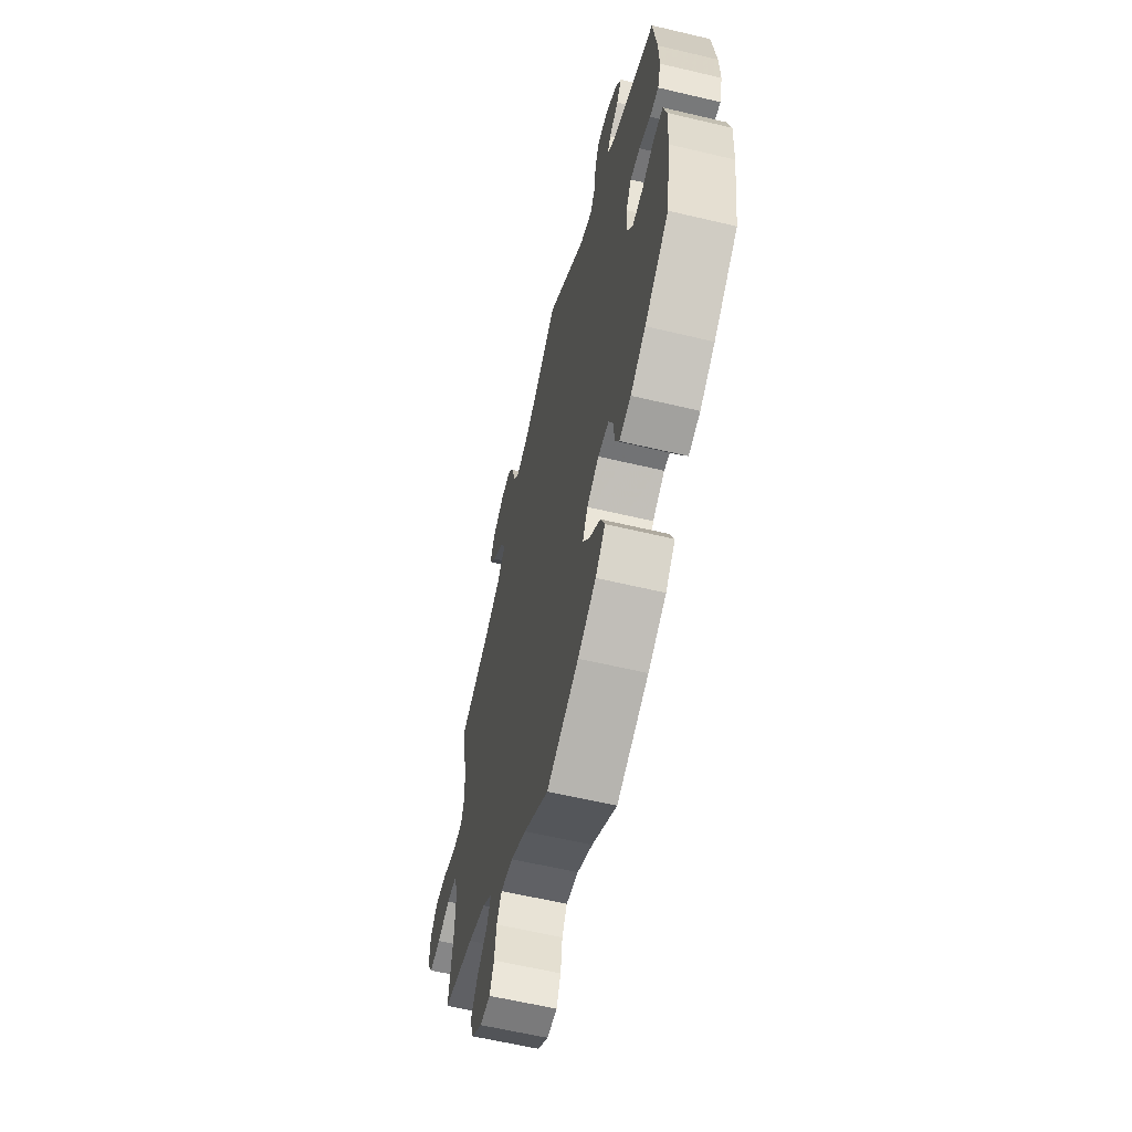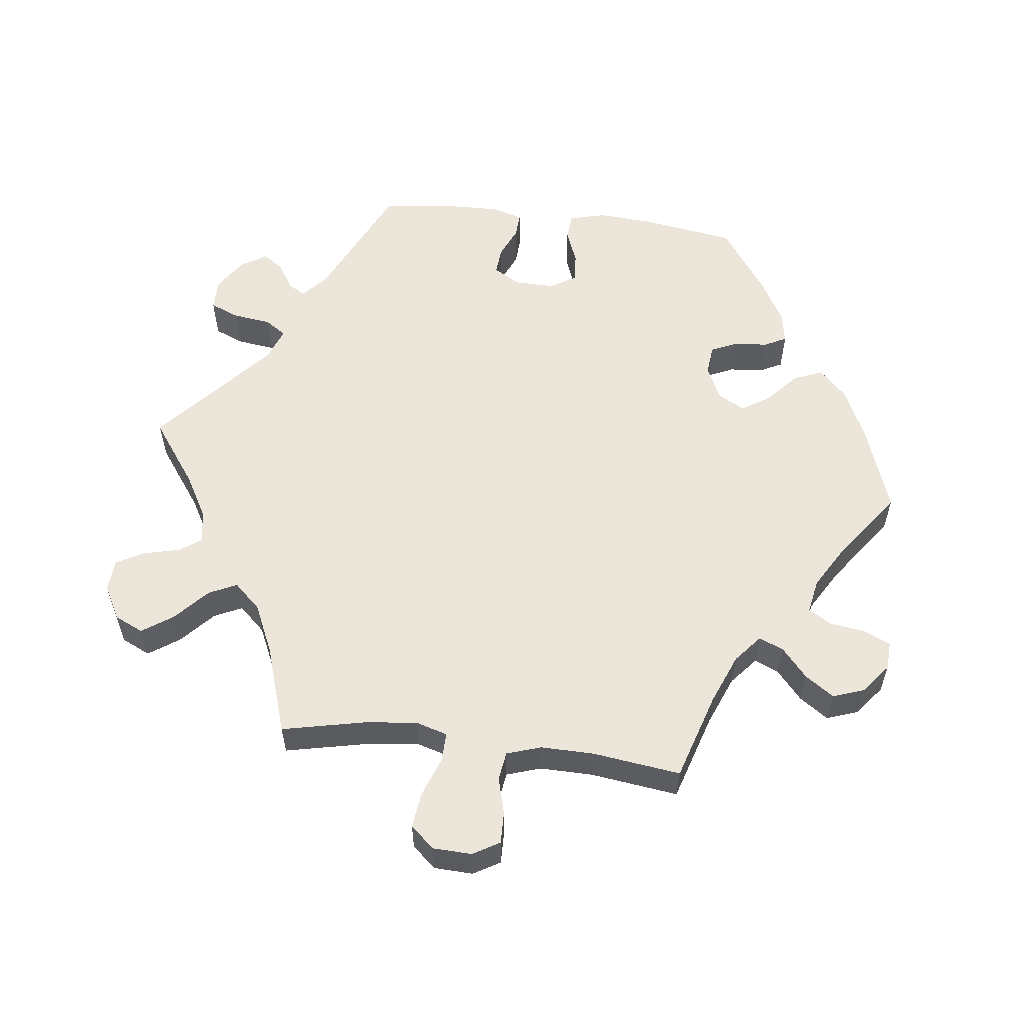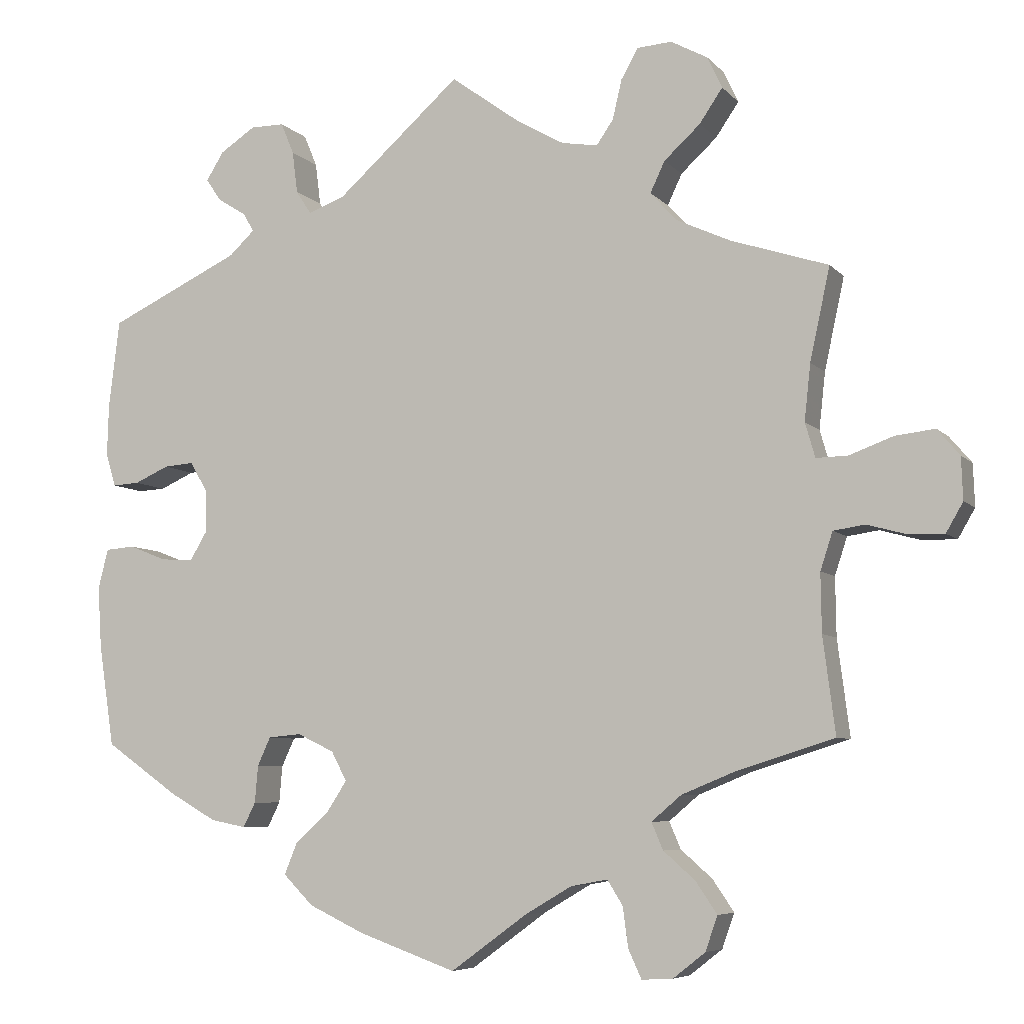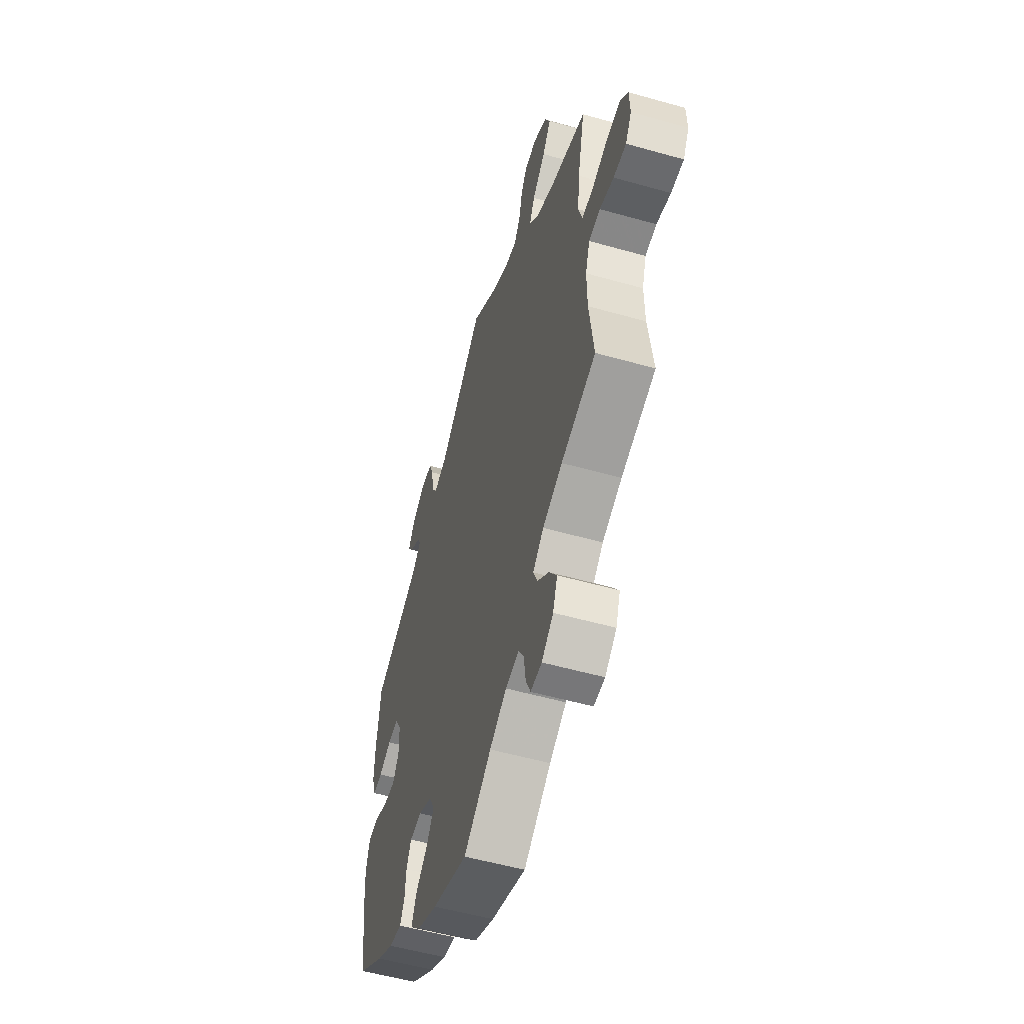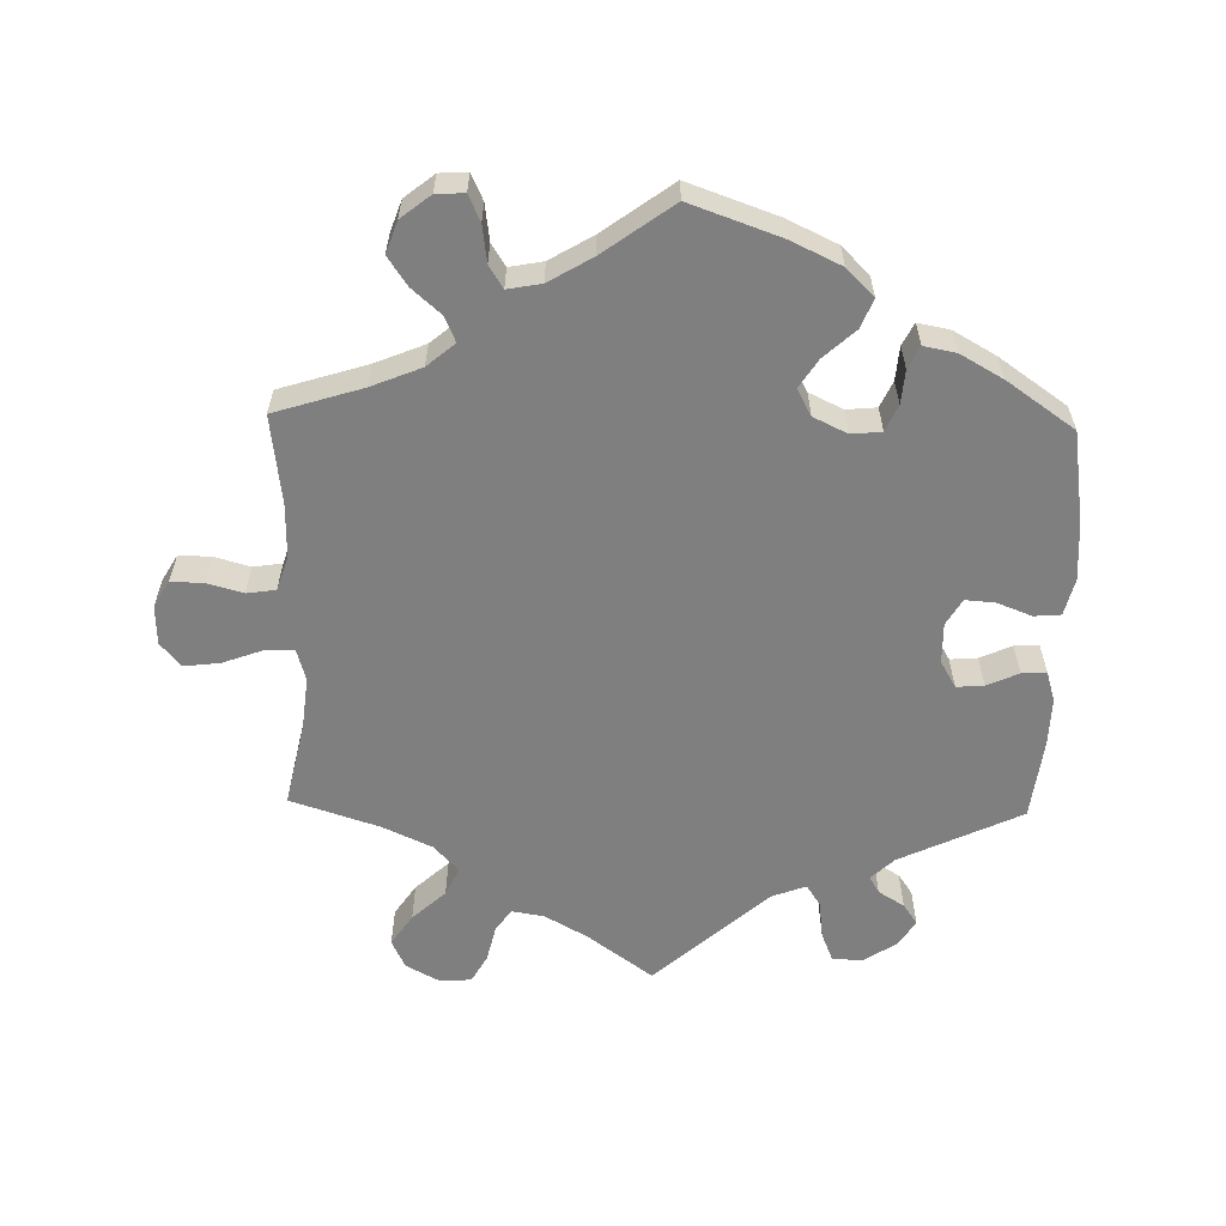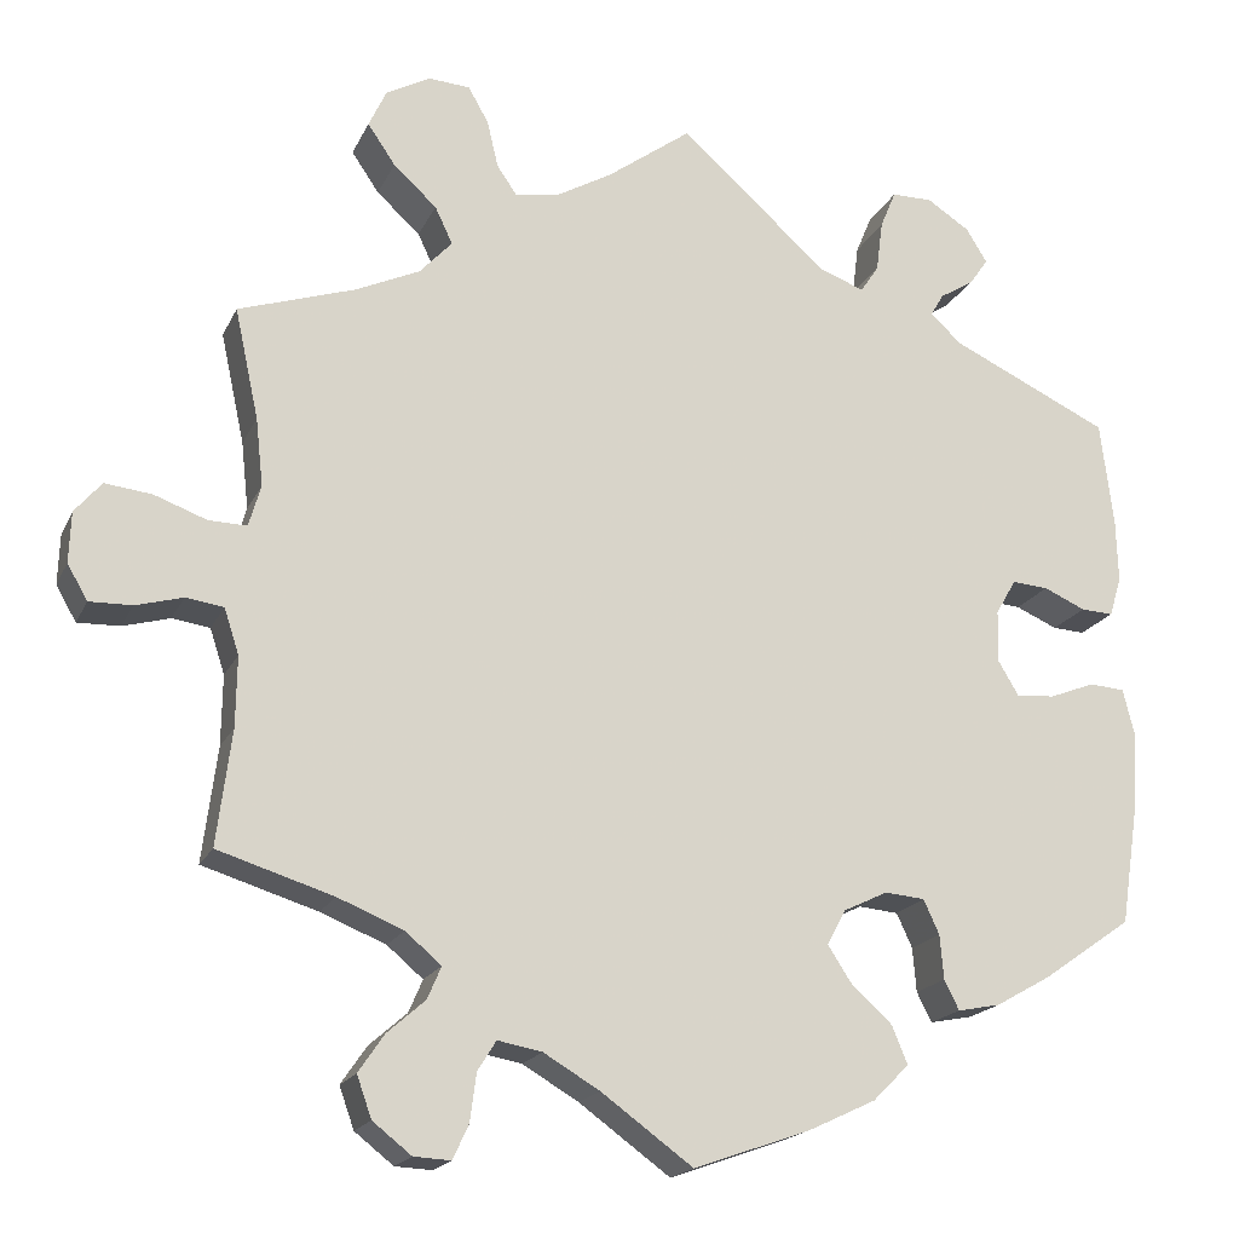
<metadata>
{"format":"obj","ext":"obj","renderer":"f3d","projection":"perspective","resolution":1024,"background":"white","views":[{"elev":-61.0,"azim":-103.6,"up":"+Z"},{"elev":57.3,"azim":97.0,"up":"+Y"},{"elev":-6.5,"azim":21.9,"up":"+Z"},{"elev":-54.4,"azim":73.3,"up":"+Z"},{"elev":-59.7,"azim":178.7,"up":"+Y"},{"elev":-18.4,"azim":161.0,"up":"+Z"}]}
</metadata>
<code>
v -0.521 0.07 -0.157
v -0.526 0.07 -0.077
v -0.513 0.07 -0.025
v -0.475 0.07 -0.022
v -0.426 0.07 -0.041
v -0.384 0.07 -0.044
v -0.362 0.07 -0.007
v -0.363 0.07 0.05
v -0.385 0.07 0.088
v -0.424 0.07 0.085
v -0.469 0.07 0.065
v -0.504 0.07 0.063
v -0.517 0.07 0.106
v -0.515 0.07 0.174
v -0.501 0.07 0.288
v -0.329 0.07 0.369
v -0.296 0.07 0.4
v -0.31 0.07 0.424
v -0.347 0.07 0.447
v -0.367 0.07 0.476
v -0.344 0.07 0.513
v -0.298 0.07 0.543
v -0.254 0.07 0.543
v -0.237 0.07 0.502
v -0.23 0.07 0.447
v -0.21 0.07 0.417
v -0.162 0.07 0.435
v -0.001 0.07 0.578
v 0.091 0.07 0.511
v 0.151 0.07 0.477
v 0.198 0.07 0.469
v 0.22 0.07 0.501
v 0.232 0.07 0.552
v 0.254 0.07 0.591
v 0.299 0.07 0.594
v 0.347 0.07 0.568
v 0.366 0.07 0.527
v 0.336 0.07 0.483
v 0.289 0.07 0.44
v 0.27 0.07 0.4
v 0.305 0.07 0.362
v 0.375 0.07 0.33
v 0.501 0.07 0.289
v 0.475 0.07 0.169
v 0.467 0.07 0.096
v 0.48 0.07 0.051
v 0.521 0.07 0.052
v 0.578 0.07 0.073
v 0.629 0.07 0.079
v 0.658 0.07 0.045
v 0.66 0.07 -0.01
v 0.638 0.07 -0.048
v 0.592 0.07 -0.047
v 0.541 0.07 -0.033
v 0.5 0.07 -0.039
v 0.484 0.07 -0.088
v 0.485 0.07 -0.164
v 0.501 0.07 -0.289
v 0.376 0.07 -0.328
v 0.305 0.07 -0.357
v 0.266 0.07 -0.39
v 0.281 0.07 -0.425
v 0.322 0.07 -0.461
v 0.35 0.07 -0.502
v 0.334 0.07 -0.547
v 0.292 0.07 -0.58
v 0.252 0.07 -0.582
v 0.235 0.07 -0.545
v 0.228 0.07 -0.493
v 0.208 0.07 -0.461
v 0.16 0.07 -0.47
v 0.099 0.07 -0.506
v 0 0.07 -0.578
v -0.127 0.07 -0.533
v -0.199 0.07 -0.499
v -0.238 0.07 -0.46
v -0.221 0.07 -0.419
v -0.177 0.07 -0.379
v -0.151 0.07 -0.339
v -0.171 0.07 -0.301
v -0.219 0.07 -0.278
v -0.262 0.07 -0.282
v -0.279 0.07 -0.319
v -0.283 0.07 -0.367
v -0.299 0.07 -0.399
v -0.345 0.07 -0.39
v -0.405 0.07 -0.356
v -0.501 0.07 -0.289
v -0.521 0 -0.157
v -0.526 0 -0.077
v -0.513 0 -0.025
v -0.475 0 -0.022
v -0.426 0 -0.041
v -0.384 0 -0.044
v -0.362 0 -0.007
v -0.363 0 0.05
v -0.385 0 0.088
v -0.424 0 0.085
v -0.469 0 0.065
v -0.504 0 0.063
v -0.517 0 0.106
v -0.515 0 0.174
v -0.501 0 0.288
v -0.329 0 0.369
v -0.296 0 0.4
v -0.31 0 0.424
v -0.347 0 0.447
v -0.367 0 0.476
v -0.344 0 0.513
v -0.298 0 0.543
v -0.254 0 0.543
v -0.237 0 0.502
v -0.23 0 0.447
v -0.21 0 0.417
v -0.162 0 0.435
v -0.001 0 0.578
v 0.091 0 0.511
v 0.151 0 0.477
v 0.198 0 0.469
v 0.22 0 0.501
v 0.232 0 0.552
v 0.254 0 0.591
v 0.299 0 0.594
v 0.347 0 0.568
v 0.366 0 0.527
v 0.336 0 0.483
v 0.289 0 0.44
v 0.27 0 0.4
v 0.305 0 0.362
v 0.375 0 0.33
v 0.501 0 0.289
v 0.475 0 0.169
v 0.467 0 0.096
v 0.48 0 0.051
v 0.521 0 0.052
v 0.578 0 0.073
v 0.629 0 0.079
v 0.658 0 0.045
v 0.66 0 -0.01
v 0.638 0 -0.048
v 0.592 0 -0.047
v 0.541 0 -0.033
v 0.5 0 -0.039
v 0.484 0 -0.088
v 0.485 0 -0.164
v 0.501 0 -0.289
v 0.376 0 -0.328
v 0.305 0 -0.357
v 0.266 0 -0.39
v 0.281 0 -0.425
v 0.322 0 -0.461
v 0.35 0 -0.502
v 0.334 0 -0.547
v 0.292 0 -0.58
v 0.252 0 -0.582
v 0.235 0 -0.545
v 0.228 0 -0.493
v 0.208 0 -0.461
v 0.16 0 -0.47
v 0.099 0 -0.506
v 0 0 -0.578
v -0.127 0 -0.533
v -0.199 0 -0.499
v -0.238 0 -0.46
v -0.221 0 -0.419
v -0.177 0 -0.379
v -0.151 0 -0.339
v -0.171 0 -0.301
v -0.219 0 -0.278
v -0.262 0 -0.282
v -0.279 0 -0.319
v -0.283 0 -0.367
v -0.299 0 -0.399
v -0.345 0 -0.39
v -0.405 0 -0.356
v -0.501 0 -0.289
f 83 84 85 86
f 82 83 86 87
f 75 76 77 78
f 75 78 79
f 72 73 74 75
f 71 72 75 79
f 70 71 79 80
f 66 67 68 69
f 66 69 70
f 65 66 70
f 62 63 64 65
f 62 65 70
f 61 62 70 80
f 57 58 59
f 56 57 59 60
f 55 56 60 61
f 51 52 53 54
f 51 54 55
f 50 51 55
f 47 48 49 50
f 46 47 50 55
f 45 46 55 61
f 42 43 44
f 41 42 44 45
f 40 41 45 61
f 36 37 38 39
f 36 39 40
f 35 36 40
f 32 33 34 35
f 31 32 35 40
f 30 31 40 61
f 27 28 29
f 26 27 29 30
f 22 23 24 25
f 22 25 26
f 21 22 26
f 18 19 20 21
f 17 18 21 26
f 16 17 26 30
f 10 11 12 13
f 9 10 13 14
f 2 3 4 5
f 2 5 6
f 1 2 6
f 82 87 88 1
f 30 61 80 81
f 9 14 15 16
f 8 9 16 30
f 7 8 30 81
f 81 82 1 6
f 6 7 81
f 174 173 172 171
f 175 174 171 170
f 166 165 164 163
f 167 166 163
f 163 162 161 160
f 167 163 160 159
f 168 167 159 158
f 157 156 155 154
f 158 157 154
f 158 154 153
f 153 152 151 150
f 158 153 150
f 168 158 150 149
f 147 146 145
f 148 147 145 144
f 149 148 144 143
f 142 141 140 139
f 143 142 139
f 143 139 138
f 138 137 136 135
f 143 138 135 134
f 149 143 134 133
f 132 131 130
f 133 132 130 129
f 149 133 129 128
f 127 126 125 124
f 128 127 124
f 128 124 123
f 123 122 121 120
f 128 123 120 119
f 149 128 119 118
f 117 116 115
f 118 117 115 114
f 113 112 111 110
f 114 113 110
f 114 110 109
f 109 108 107 106
f 114 109 106 105
f 118 114 105 104
f 101 100 99 98
f 102 101 98 97
f 93 92 91 90
f 94 93 90
f 94 90 89
f 89 176 175 170
f 169 168 149 118
f 104 103 102 97
f 118 104 97 96
f 169 118 96 95
f 94 89 170 169
f 169 95 94
f 1 89 90 2
f 2 90 91 3
f 3 91 92 4
f 4 92 93 5
f 5 93 94 6
f 6 94 95 7
f 7 95 96 8
f 8 96 97 9
f 9 97 98 10
f 10 98 99 11
f 11 99 100 12
f 12 100 101 13
f 13 101 102 14
f 14 102 103 15
f 15 103 104 16
f 16 104 105 17
f 17 105 106 18
f 18 106 107 19
f 19 107 108 20
f 20 108 109 21
f 21 109 110 22
f 22 110 111 23
f 23 111 112 24
f 24 112 113 25
f 25 113 114 26
f 26 114 115 27
f 27 115 116 28
f 28 116 117 29
f 29 117 118 30
f 30 118 119 31
f 31 119 120 32
f 32 120 121 33
f 33 121 122 34
f 34 122 123 35
f 35 123 124 36
f 36 124 125 37
f 37 125 126 38
f 38 126 127 39
f 39 127 128 40
f 40 128 129 41
f 41 129 130 42
f 42 130 131 43
f 43 131 132 44
f 44 132 133 45
f 45 133 134 46
f 46 134 135 47
f 47 135 136 48
f 48 136 137 49
f 49 137 138 50
f 50 138 139 51
f 51 139 140 52
f 52 140 141 53
f 53 141 142 54
f 54 142 143 55
f 55 143 144 56
f 56 144 145 57
f 57 145 146 58
f 58 146 147 59
f 59 147 148 60
f 60 148 149 61
f 61 149 150 62
f 62 150 151 63
f 63 151 152 64
f 64 152 153 65
f 65 153 154 66
f 66 154 155 67
f 67 155 156 68
f 68 156 157 69
f 69 157 158 70
f 70 158 159 71
f 71 159 160 72
f 72 160 161 73
f 73 161 162 74
f 74 162 163 75
f 75 163 164 76
f 76 164 165 77
f 77 165 166 78
f 78 166 167 79
f 79 167 168 80
f 80 168 169 81
f 81 169 170 82
f 82 170 171 83
f 83 171 172 84
f 84 172 173 85
f 85 173 174 86
f 86 174 175 87
f 87 175 176 88
f 88 176 89 1

</code>
